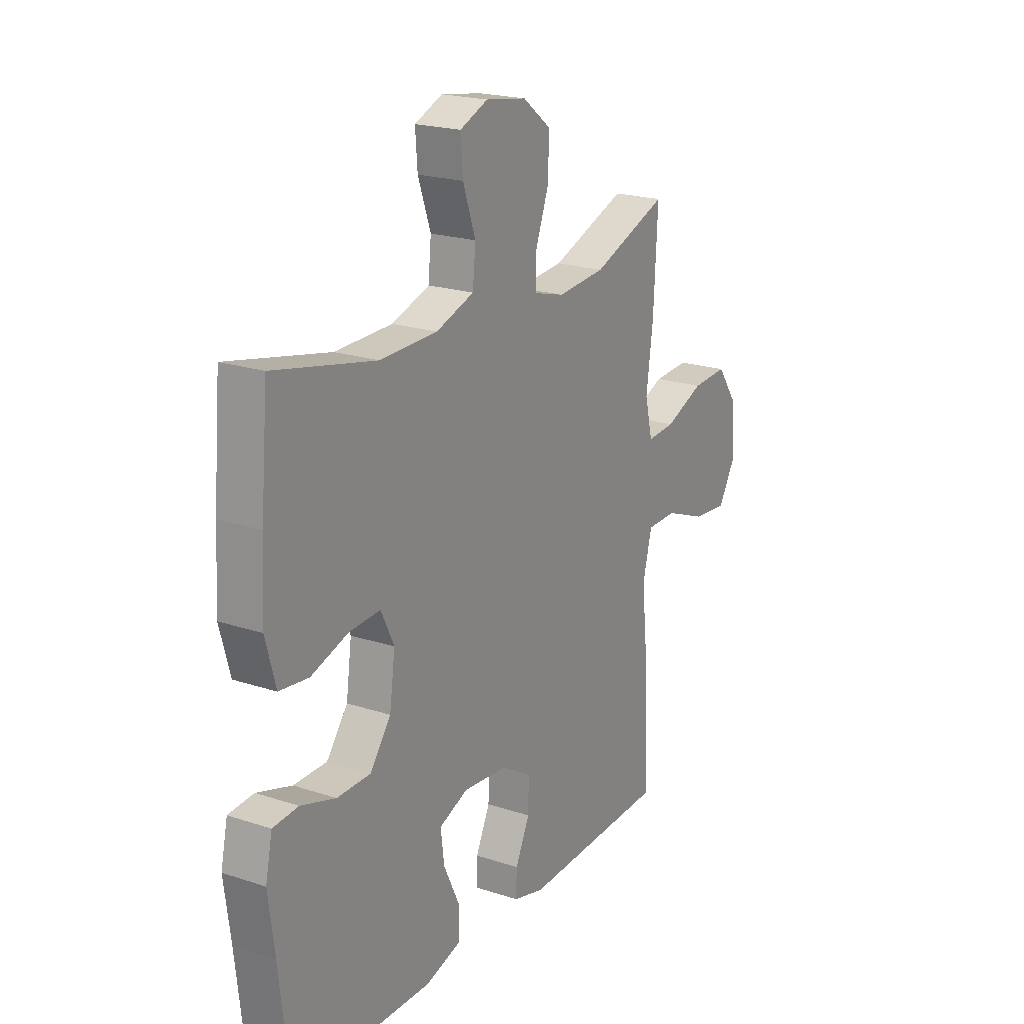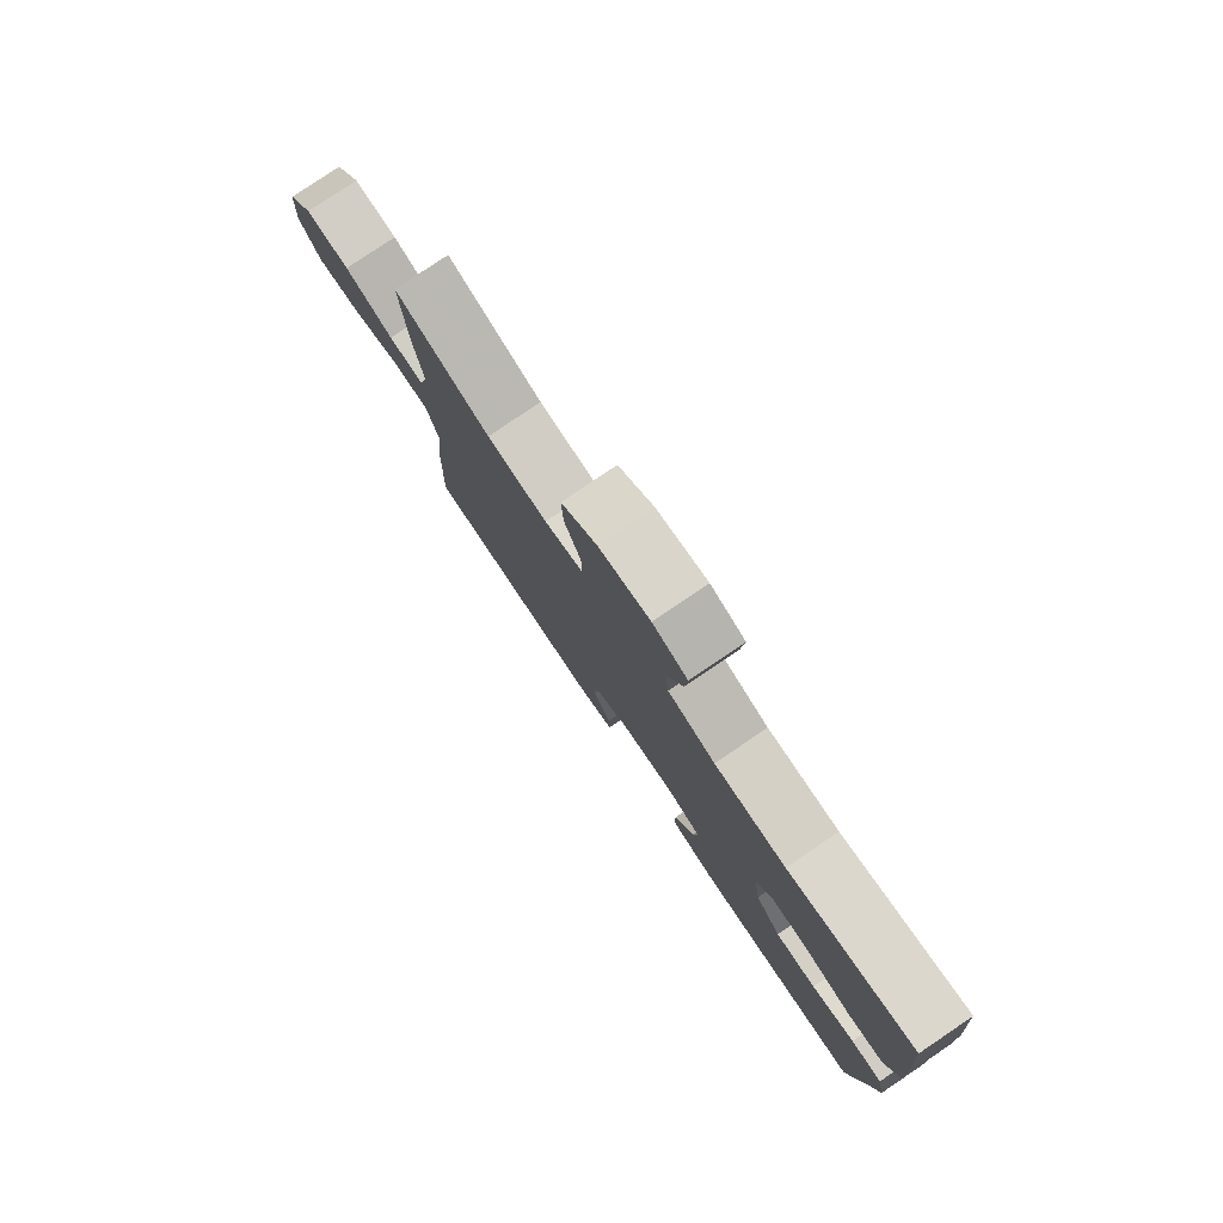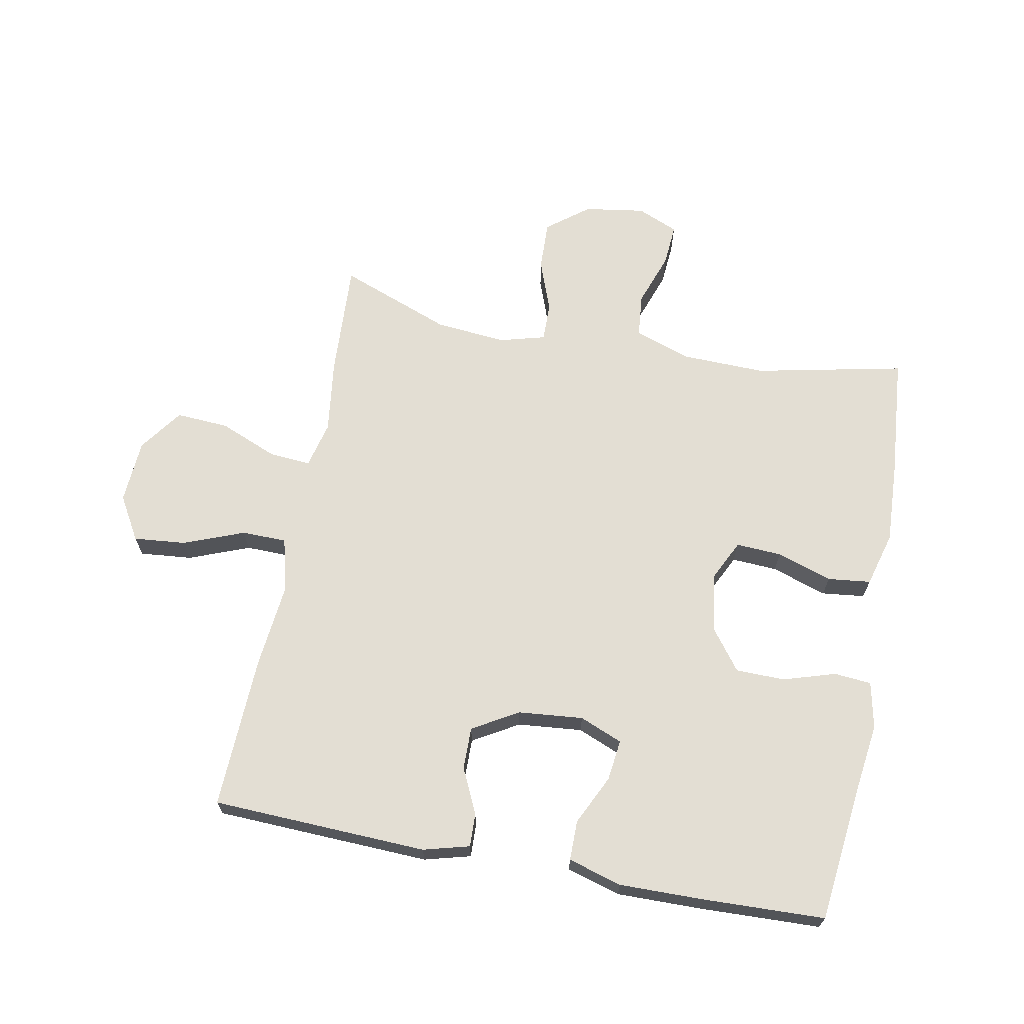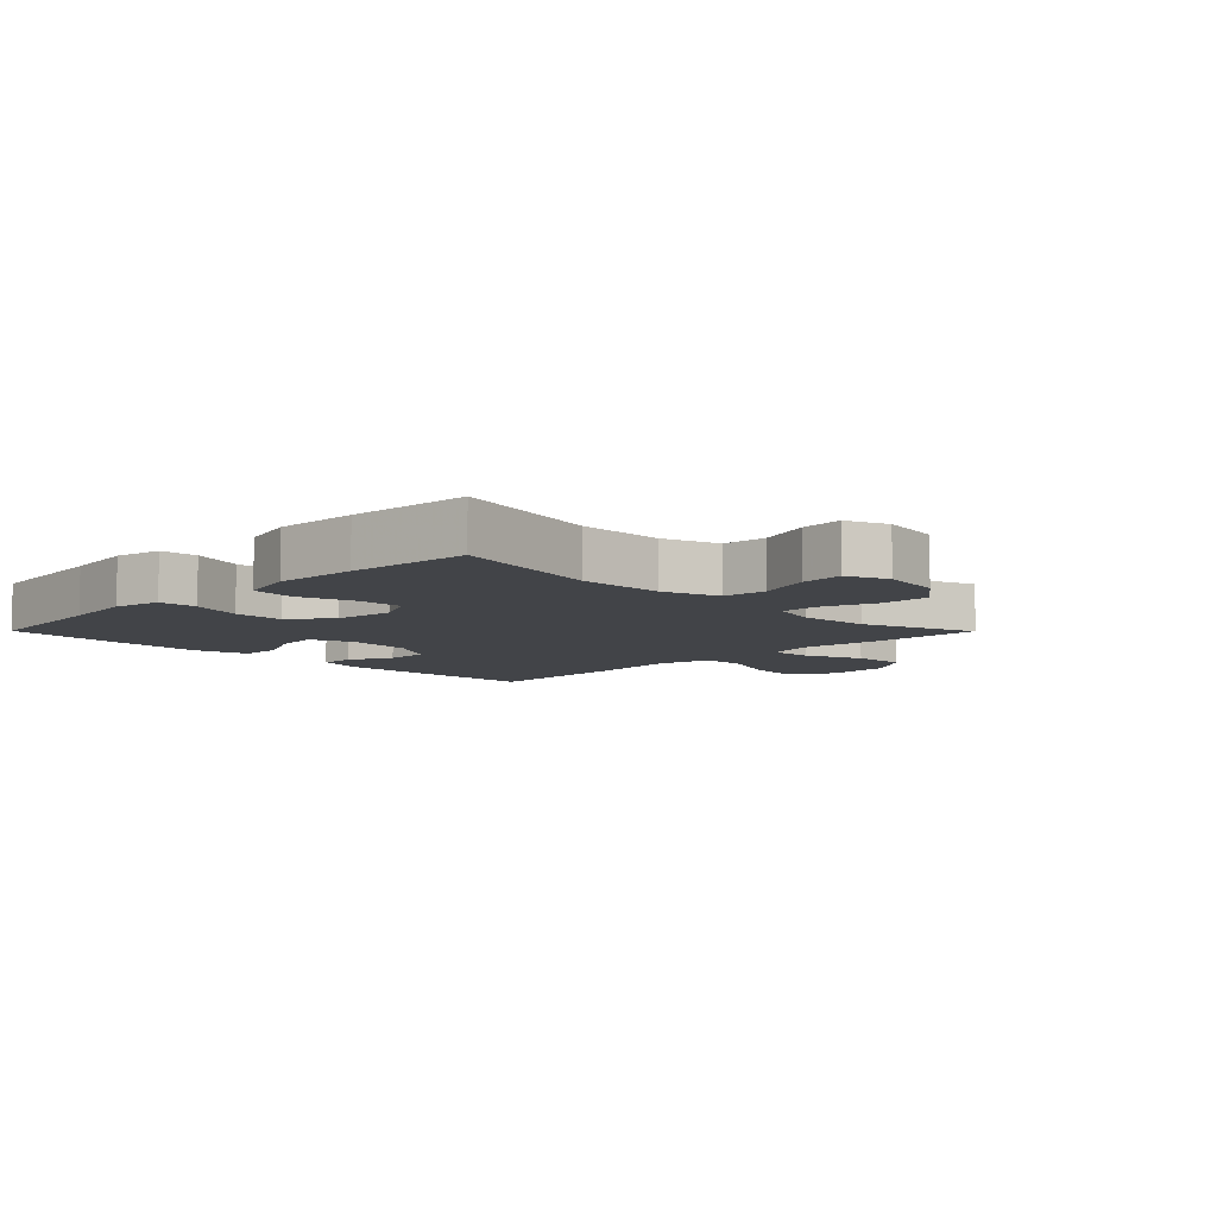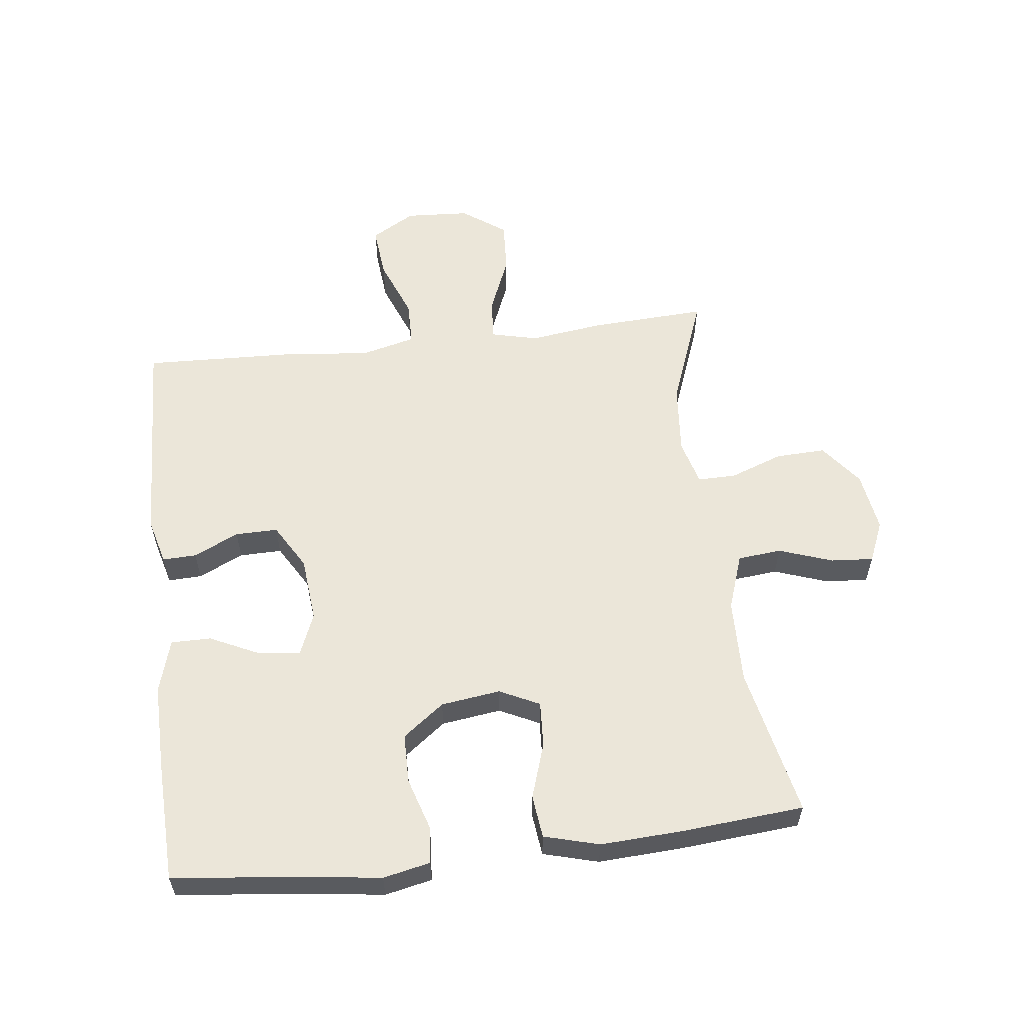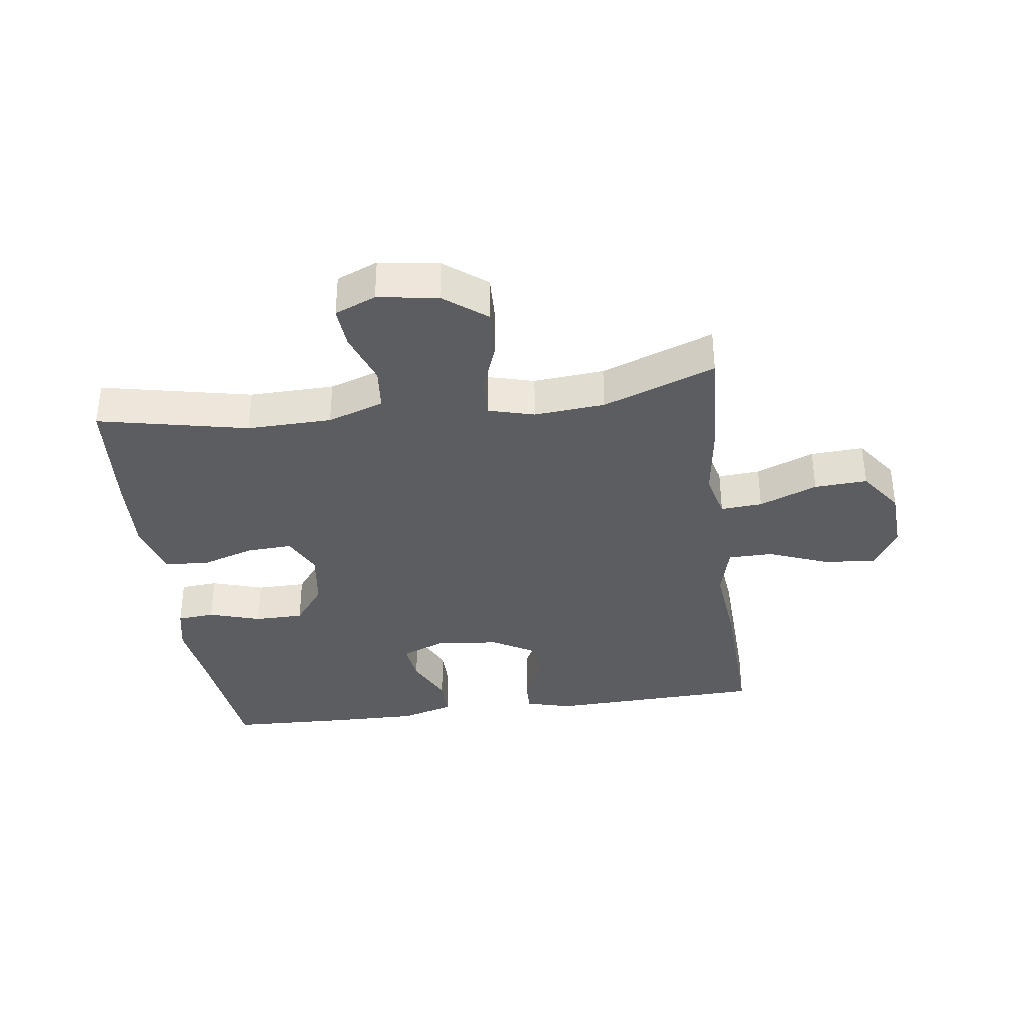
<metadata>
{"format":"obj","ext":"obj","renderer":"f3d","projection":"perspective","resolution":1024,"background":"white","views":[{"elev":20.8,"azim":-59.3,"up":"+Z"},{"elev":79.9,"azim":-124.0,"up":"+Z"},{"elev":67.2,"azim":-169.1,"up":"+Y"},{"elev":-7.8,"azim":-45.2,"up":"+Y"},{"elev":57.6,"azim":-96.8,"up":"+Y"},{"elev":-35.6,"azim":7.7,"up":"+Y"}]}
</metadata>
<code>
v -0.5 0.07 -0.5
v -0.524 0.07 -0.284
v -0.539 0.07 -0.17
v -0.523 0.07 -0.095
v -0.463 0.07 -0.09
v -0.38 0.07 -0.116
v -0.301 0.07 -0.115
v -0.251 0.07 -0.049
v -0.238 0.07 0.046
v -0.269 0.07 0.11
v -0.342 0.07 0.106
v -0.431 0.07 0.077
v -0.5 0.07 0.085
v -0.524 0.07 0.173
v -0.517 0.07 0.305
v -0.5 0.07 0.5
v -0.26 0.07 0.449
v -0.124 0.07 0.452
v -0.034 0.07 0.483
v -0.027 0.07 0.553
v -0.057 0.07 0.639
v -0.062 0.07 0.707
v 0.004 0.07 0.735
v 0.101 0.07 0.72
v 0.168 0.07 0.668
v 0.165 0.07 0.588
v 0.134 0.07 0.504
v 0.133 0.07 0.442
v 0.206 0.07 0.422
v 0.32 0.07 0.432
v 0.5 0.07 0.5
v 0.49 0.07 0.314
v 0.474 0.07 0.195
v 0.492 0.07 0.12
v 0.559 0.07 0.125
v 0.652 0.07 0.163
v 0.737 0.07 0.168
v 0.787 0.07 0.098
v 0.793 0.07 -0.005
v 0.752 0.07 -0.075
v 0.668 0.07 -0.067
v 0.571 0.07 -0.029
v 0.499 0.07 -0.03
v 0.477 0.07 -0.117
v 0.491 0.07 -0.253
v 0.5 0.07 -0.5
v 0.154 0.07 -0.513
v 0.08 0.07 -0.493
v 0.082 0.07 -0.439
v 0.116 0.07 -0.367
v 0.117 0.07 -0.299
v 0.044 0.07 -0.256
v -0.06 0.07 -0.246
v -0.129 0.07 -0.274
v -0.121 0.07 -0.34
v -0.083 0.07 -0.42
v -0.083 0.07 -0.484
v -0.169 0.07 -0.509
v -0.305 0.07 -0.507
v -0.5 0 -0.5
v -0.524 0 -0.284
v -0.539 0 -0.17
v -0.523 0 -0.095
v -0.463 0 -0.09
v -0.38 0 -0.116
v -0.301 0 -0.115
v -0.251 0 -0.049
v -0.238 0 0.046
v -0.269 0 0.11
v -0.342 0 0.106
v -0.431 0 0.077
v -0.5 0 0.085
v -0.524 0 0.173
v -0.517 0 0.305
v -0.5 0 0.5
v -0.26 0 0.449
v -0.124 0 0.452
v -0.034 0 0.483
v -0.027 0 0.553
v -0.057 0 0.639
v -0.062 0 0.707
v 0.004 0 0.735
v 0.101 0 0.72
v 0.168 0 0.668
v 0.165 0 0.588
v 0.134 0 0.504
v 0.133 0 0.442
v 0.206 0 0.422
v 0.32 0 0.432
v 0.5 0 0.5
v 0.49 0 0.314
v 0.474 0 0.195
v 0.492 0 0.12
v 0.559 0 0.125
v 0.652 0 0.163
v 0.737 0 0.168
v 0.787 0 0.098
v 0.793 0 -0.005
v 0.752 0 -0.075
v 0.668 0 -0.067
v 0.571 0 -0.029
v 0.499 0 -0.03
v 0.477 0 -0.117
v 0.491 0 -0.253
v 0.5 0 -0.5
v 0.154 0 -0.513
v 0.08 0 -0.493
v 0.082 0 -0.439
v 0.116 0 -0.367
v 0.117 0 -0.299
v 0.044 0 -0.256
v -0.06 0 -0.246
v -0.129 0 -0.274
v -0.121 0 -0.34
v -0.083 0 -0.42
v -0.083 0 -0.484
v -0.169 0 -0.509
v -0.305 0 -0.507
f 59 1 2
f 58 59 2
f 57 58 2
f 56 57 2
f 55 56 2
f 4 5 6
f 3 4 6
f 2 3 6
f 55 2 6
f 54 55 6
f 53 54 6 7
f 52 53 7 8
f 51 52 8 9
f 48 49 50
f 47 48 50
f 46 47 50
f 45 46 50
f 44 45 50
f 43 44 50 51
f 40 41 42
f 39 40 42
f 38 39 42
f 37 38 42
f 36 37 42
f 35 36 42
f 34 35 42 43
f 51 9 10
f 43 51 10
f 34 43 10
f 33 34 10
f 33 10 11
f 32 33 11
f 31 32 11
f 30 31 11
f 25 26 27
f 24 25 27
f 23 24 27
f 22 23 27
f 21 22 27
f 20 21 27
f 19 20 27 28
f 18 19 28 29
f 15 16 17
f 14 15 17
f 13 14 17
f 12 13 17
f 11 12 17
f 11 17 18 29
f 11 29 30
f 61 60 118
f 61 118 117
f 61 117 116
f 61 116 115
f 61 115 114
f 65 64 63
f 65 63 62
f 65 62 61
f 65 61 114
f 65 114 113
f 66 65 113 112
f 67 66 112 111
f 68 67 111 110
f 109 108 107
f 109 107 106
f 109 106 105
f 109 105 104
f 109 104 103
f 110 109 103 102
f 101 100 99
f 101 99 98
f 101 98 97
f 101 97 96
f 101 96 95
f 101 95 94
f 102 101 94 93
f 69 68 110
f 69 110 102
f 69 102 93
f 69 93 92
f 70 69 92
f 70 92 91
f 70 91 90
f 70 90 89
f 86 85 84
f 86 84 83
f 86 83 82
f 86 82 81
f 86 81 80
f 86 80 79
f 87 86 79 78
f 88 87 78 77
f 76 75 74
f 76 74 73
f 76 73 72
f 76 72 71
f 76 71 70
f 88 77 76 70
f 89 88 70
f 1 60 61 2
f 2 61 62 3
f 3 62 63 4
f 4 63 64 5
f 5 64 65 6
f 6 65 66 7
f 7 66 67 8
f 8 67 68 9
f 9 68 69 10
f 10 69 70 11
f 11 70 71 12
f 12 71 72 13
f 13 72 73 14
f 14 73 74 15
f 15 74 75 16
f 16 75 76 17
f 17 76 77 18
f 18 77 78 19
f 19 78 79 20
f 20 79 80 21
f 21 80 81 22
f 22 81 82 23
f 23 82 83 24
f 24 83 84 25
f 25 84 85 26
f 26 85 86 27
f 27 86 87 28
f 28 87 88 29
f 29 88 89 30
f 30 89 90 31
f 31 90 91 32
f 32 91 92 33
f 33 92 93 34
f 34 93 94 35
f 35 94 95 36
f 36 95 96 37
f 37 96 97 38
f 38 97 98 39
f 39 98 99 40
f 40 99 100 41
f 41 100 101 42
f 42 101 102 43
f 43 102 103 44
f 44 103 104 45
f 45 104 105 46
f 46 105 106 47
f 47 106 107 48
f 48 107 108 49
f 49 108 109 50
f 50 109 110 51
f 51 110 111 52
f 52 111 112 53
f 53 112 113 54
f 54 113 114 55
f 55 114 115 56
f 56 115 116 57
f 57 116 117 58
f 58 117 118 59
f 59 118 60 1

</code>
